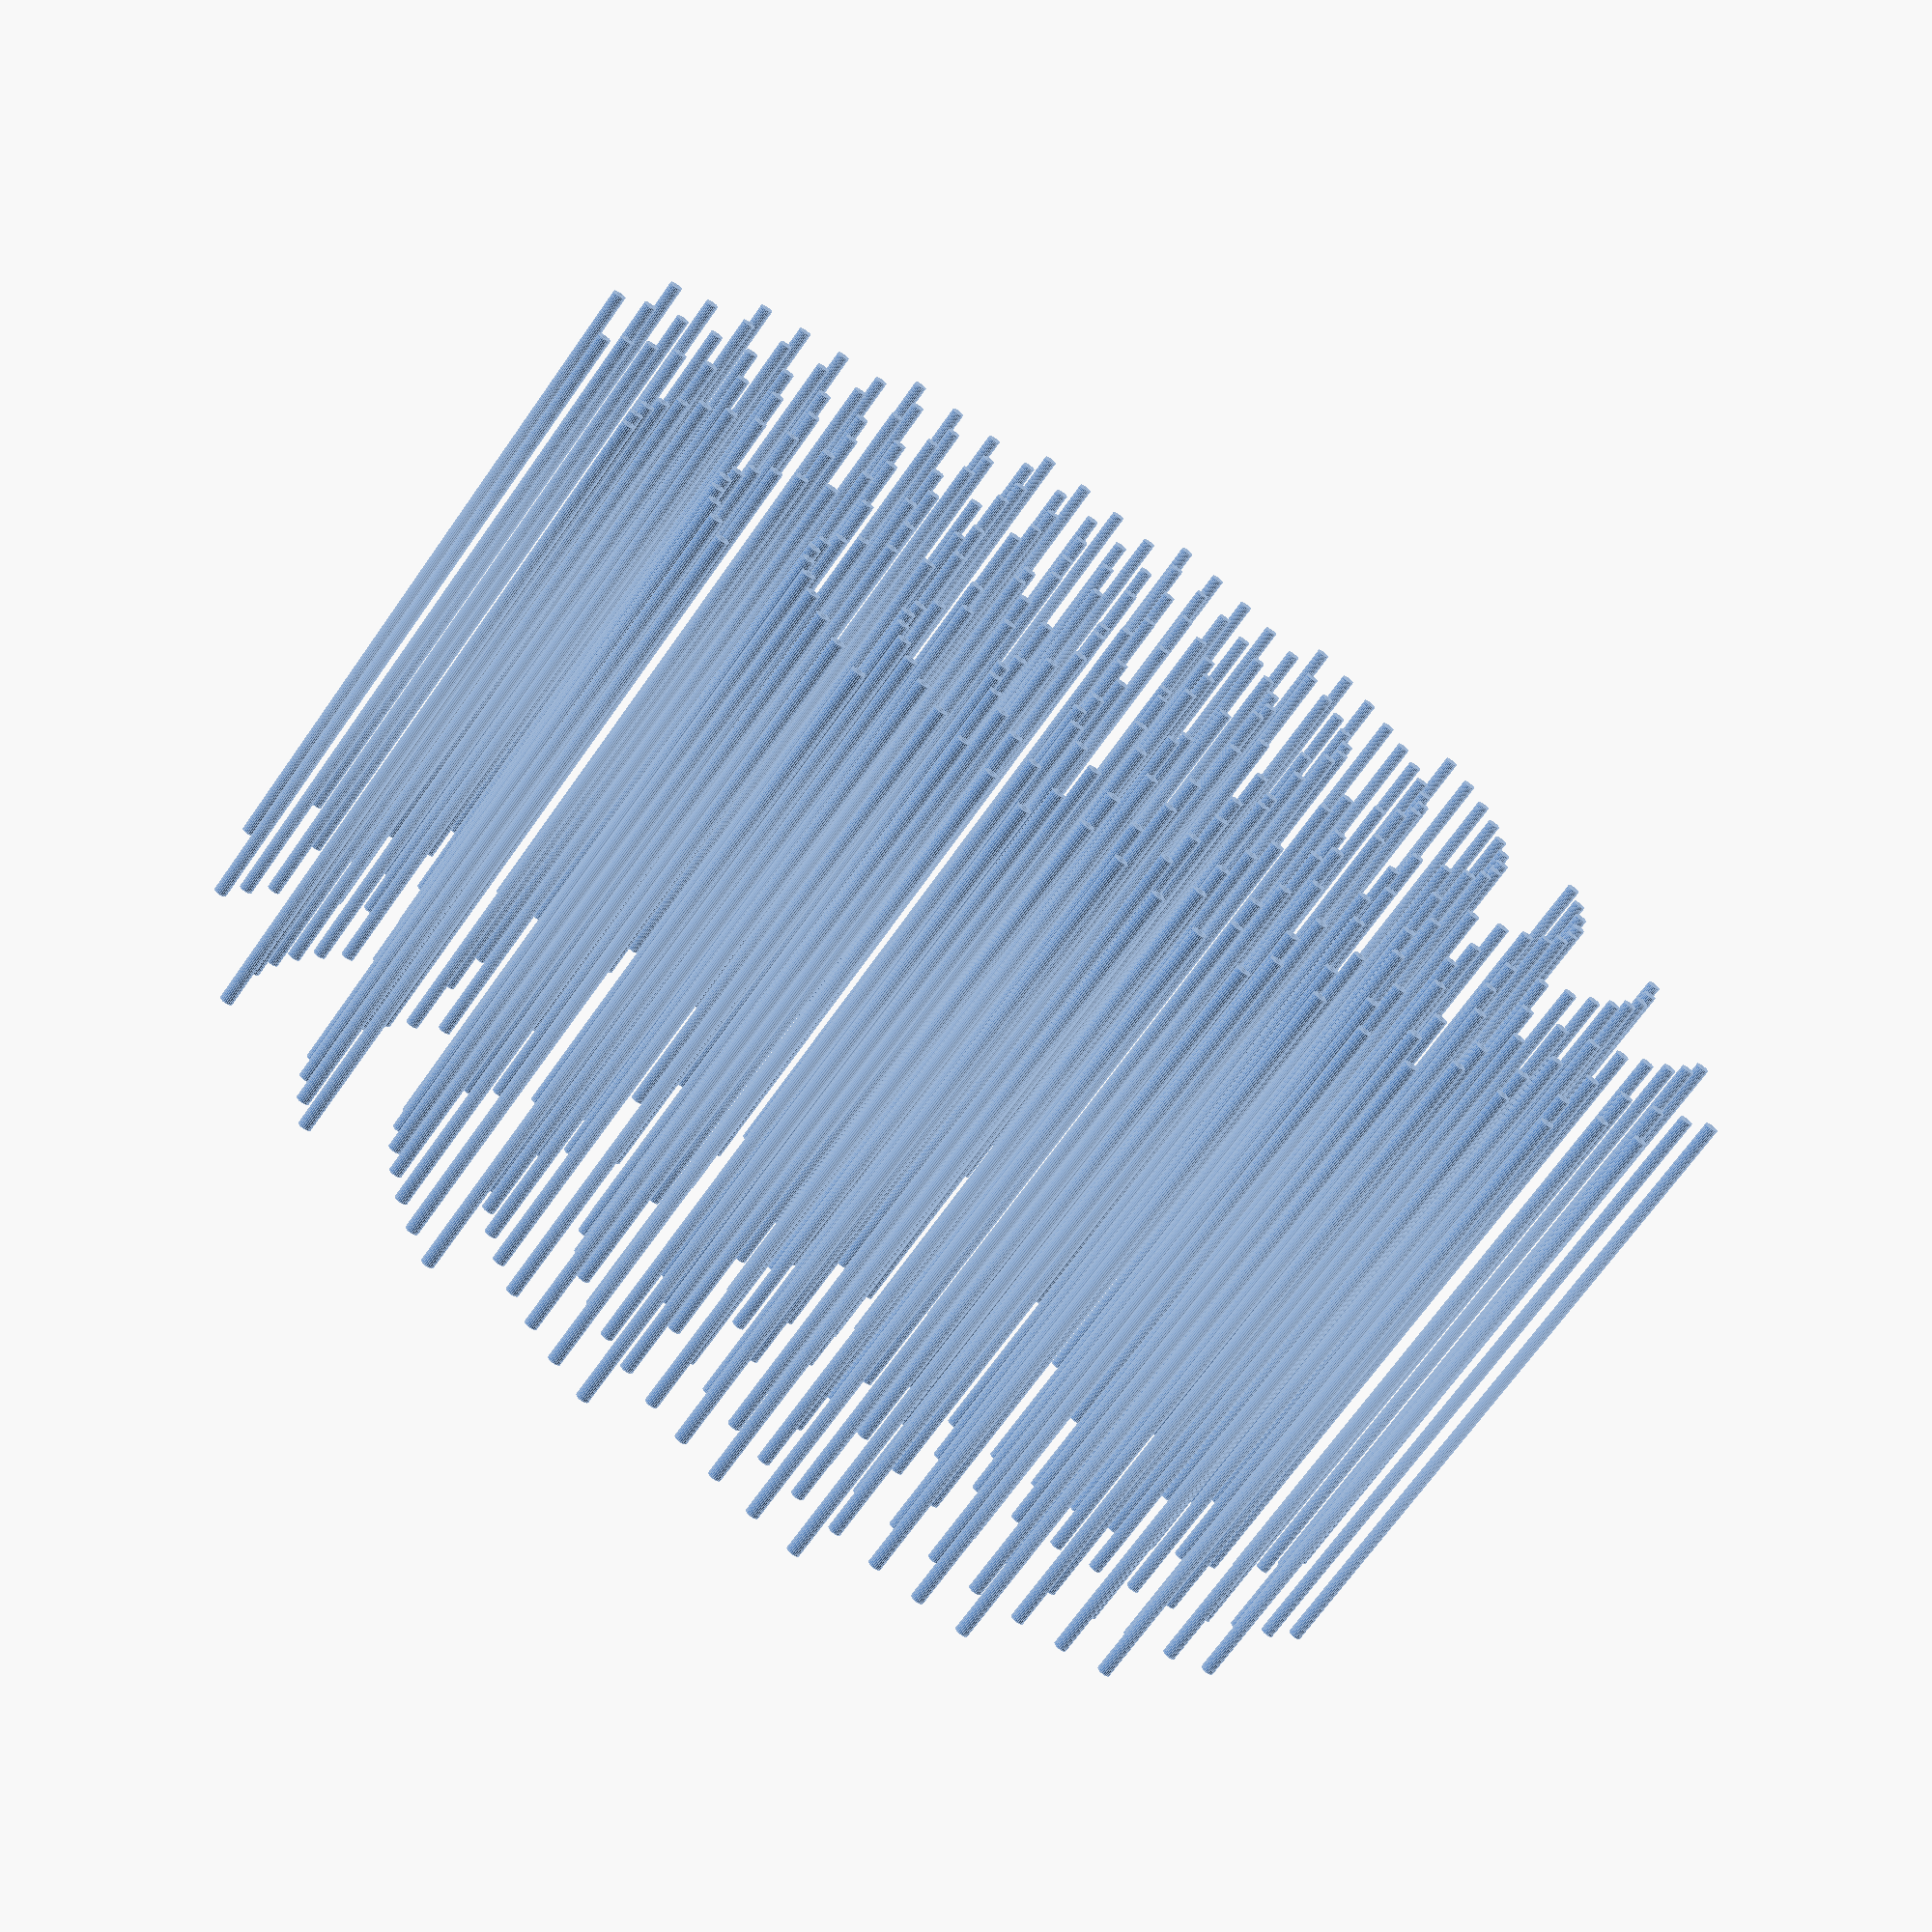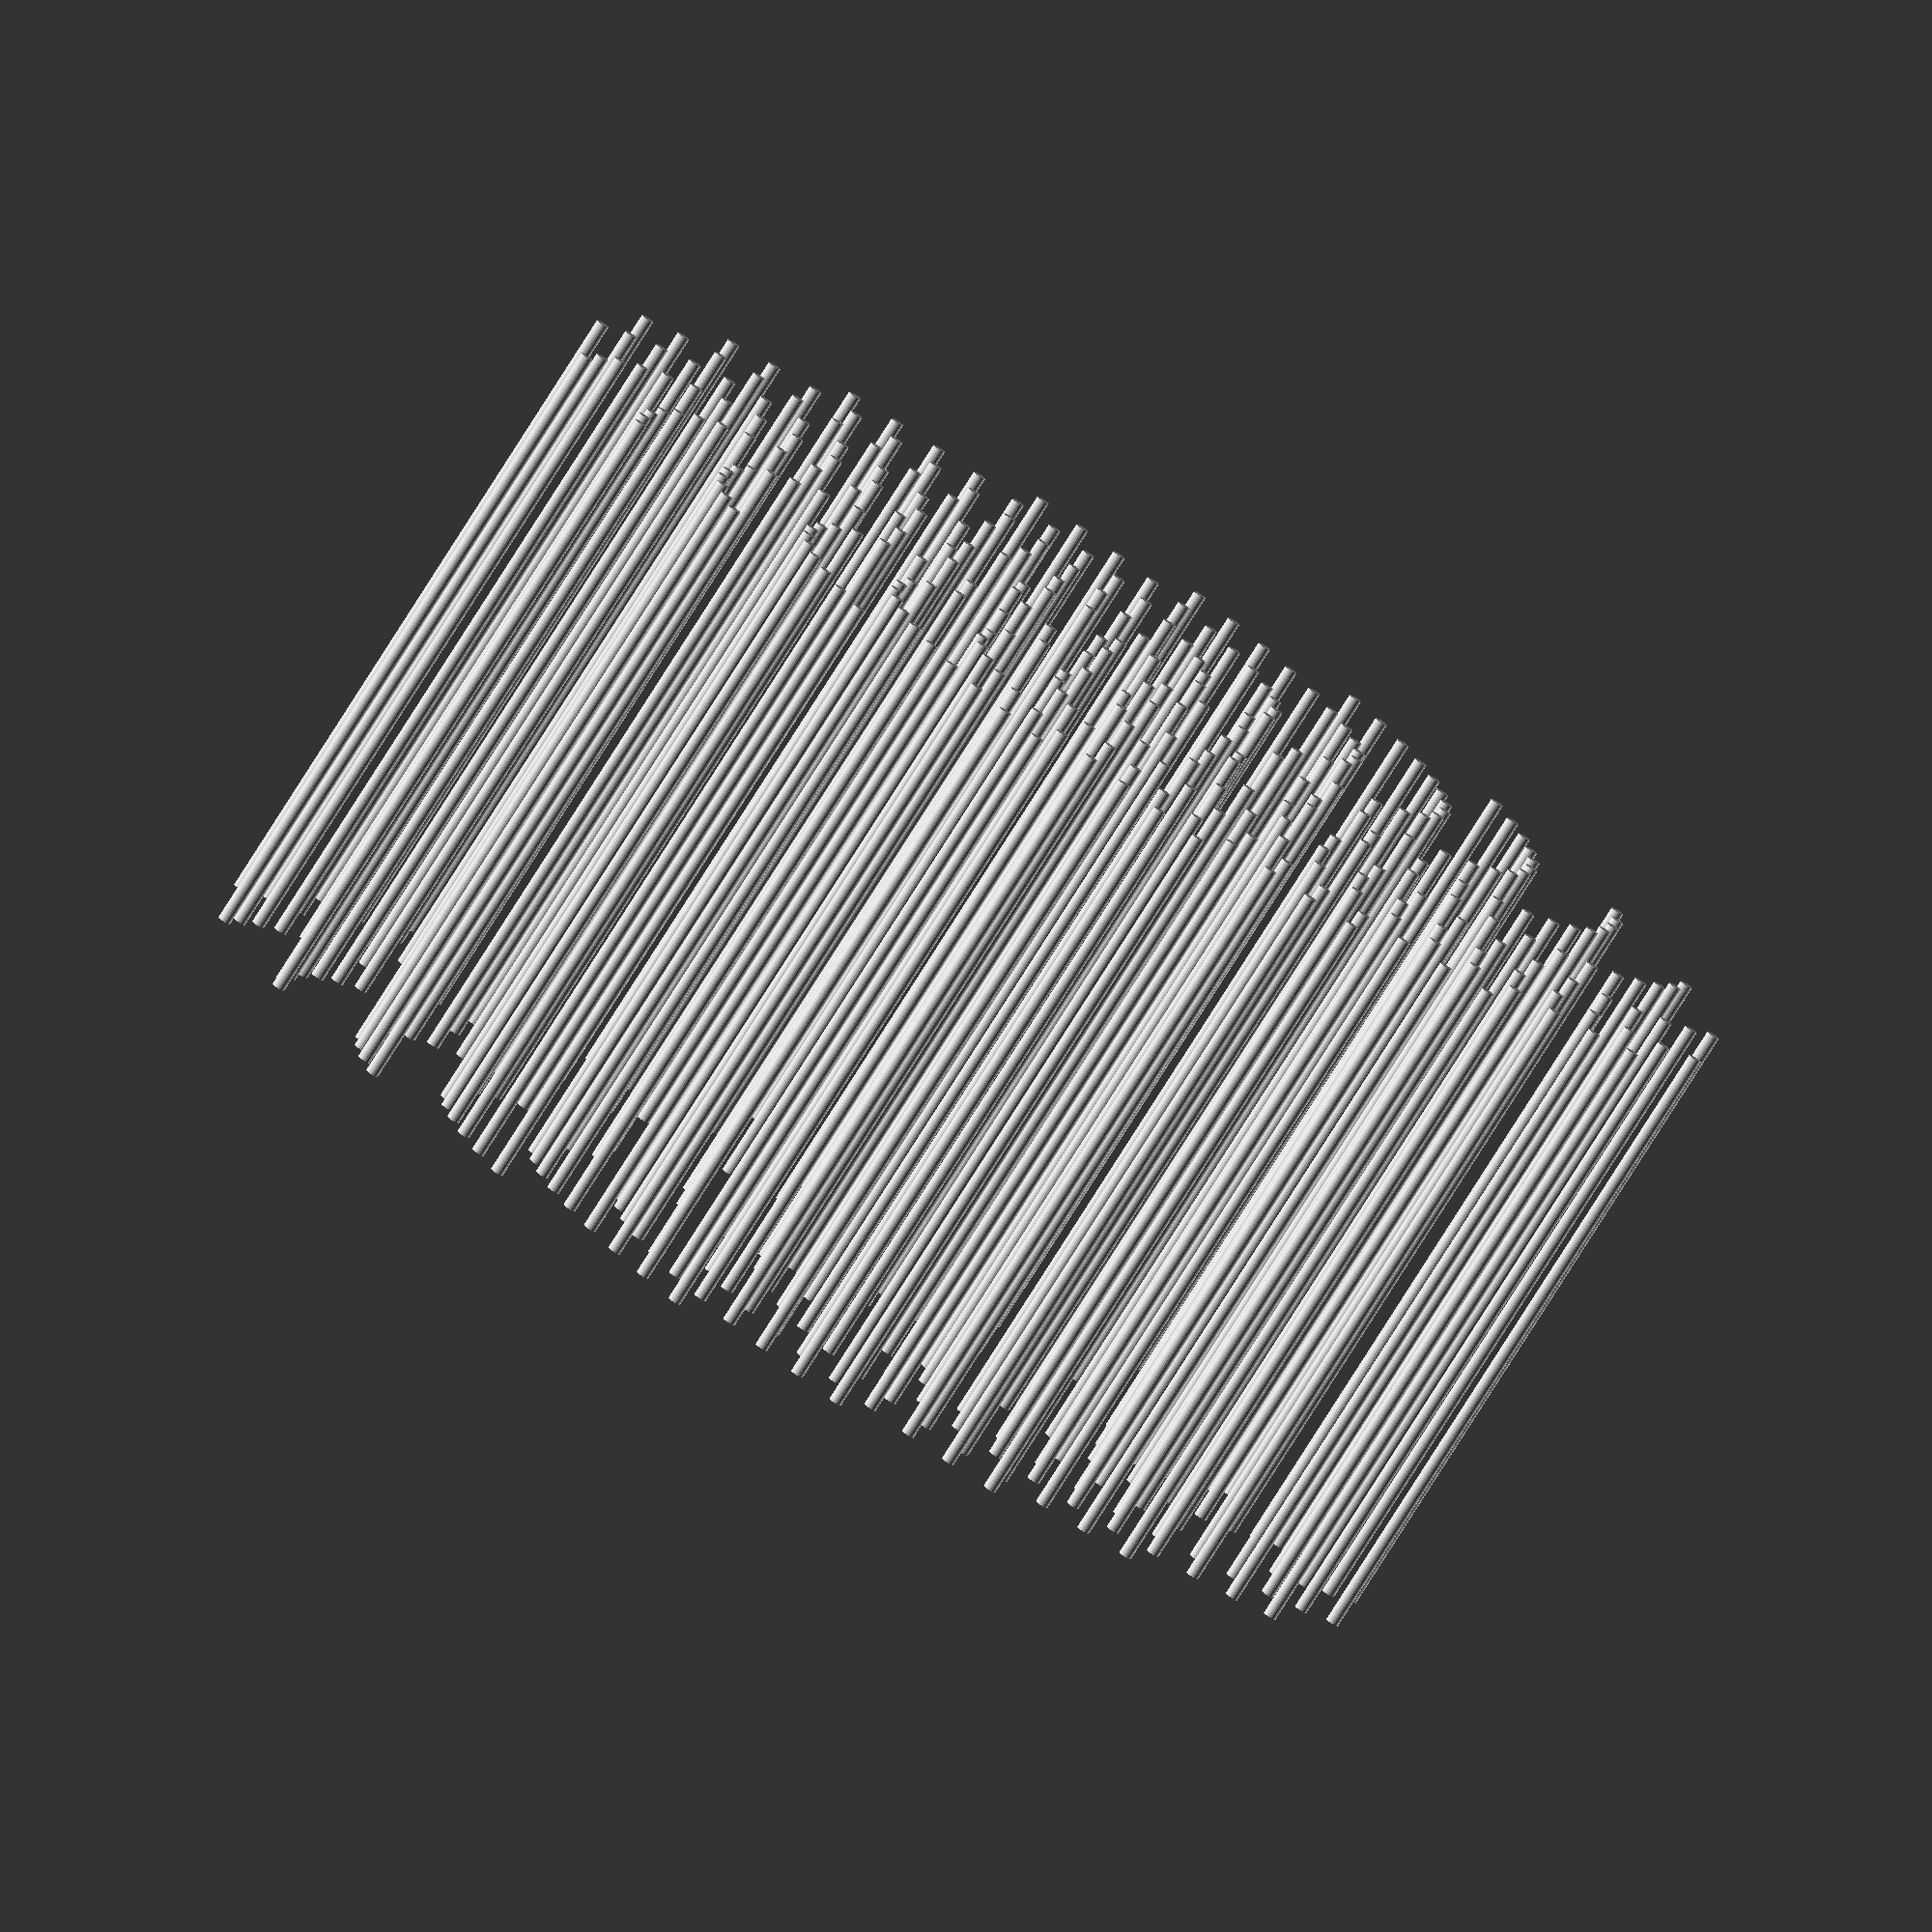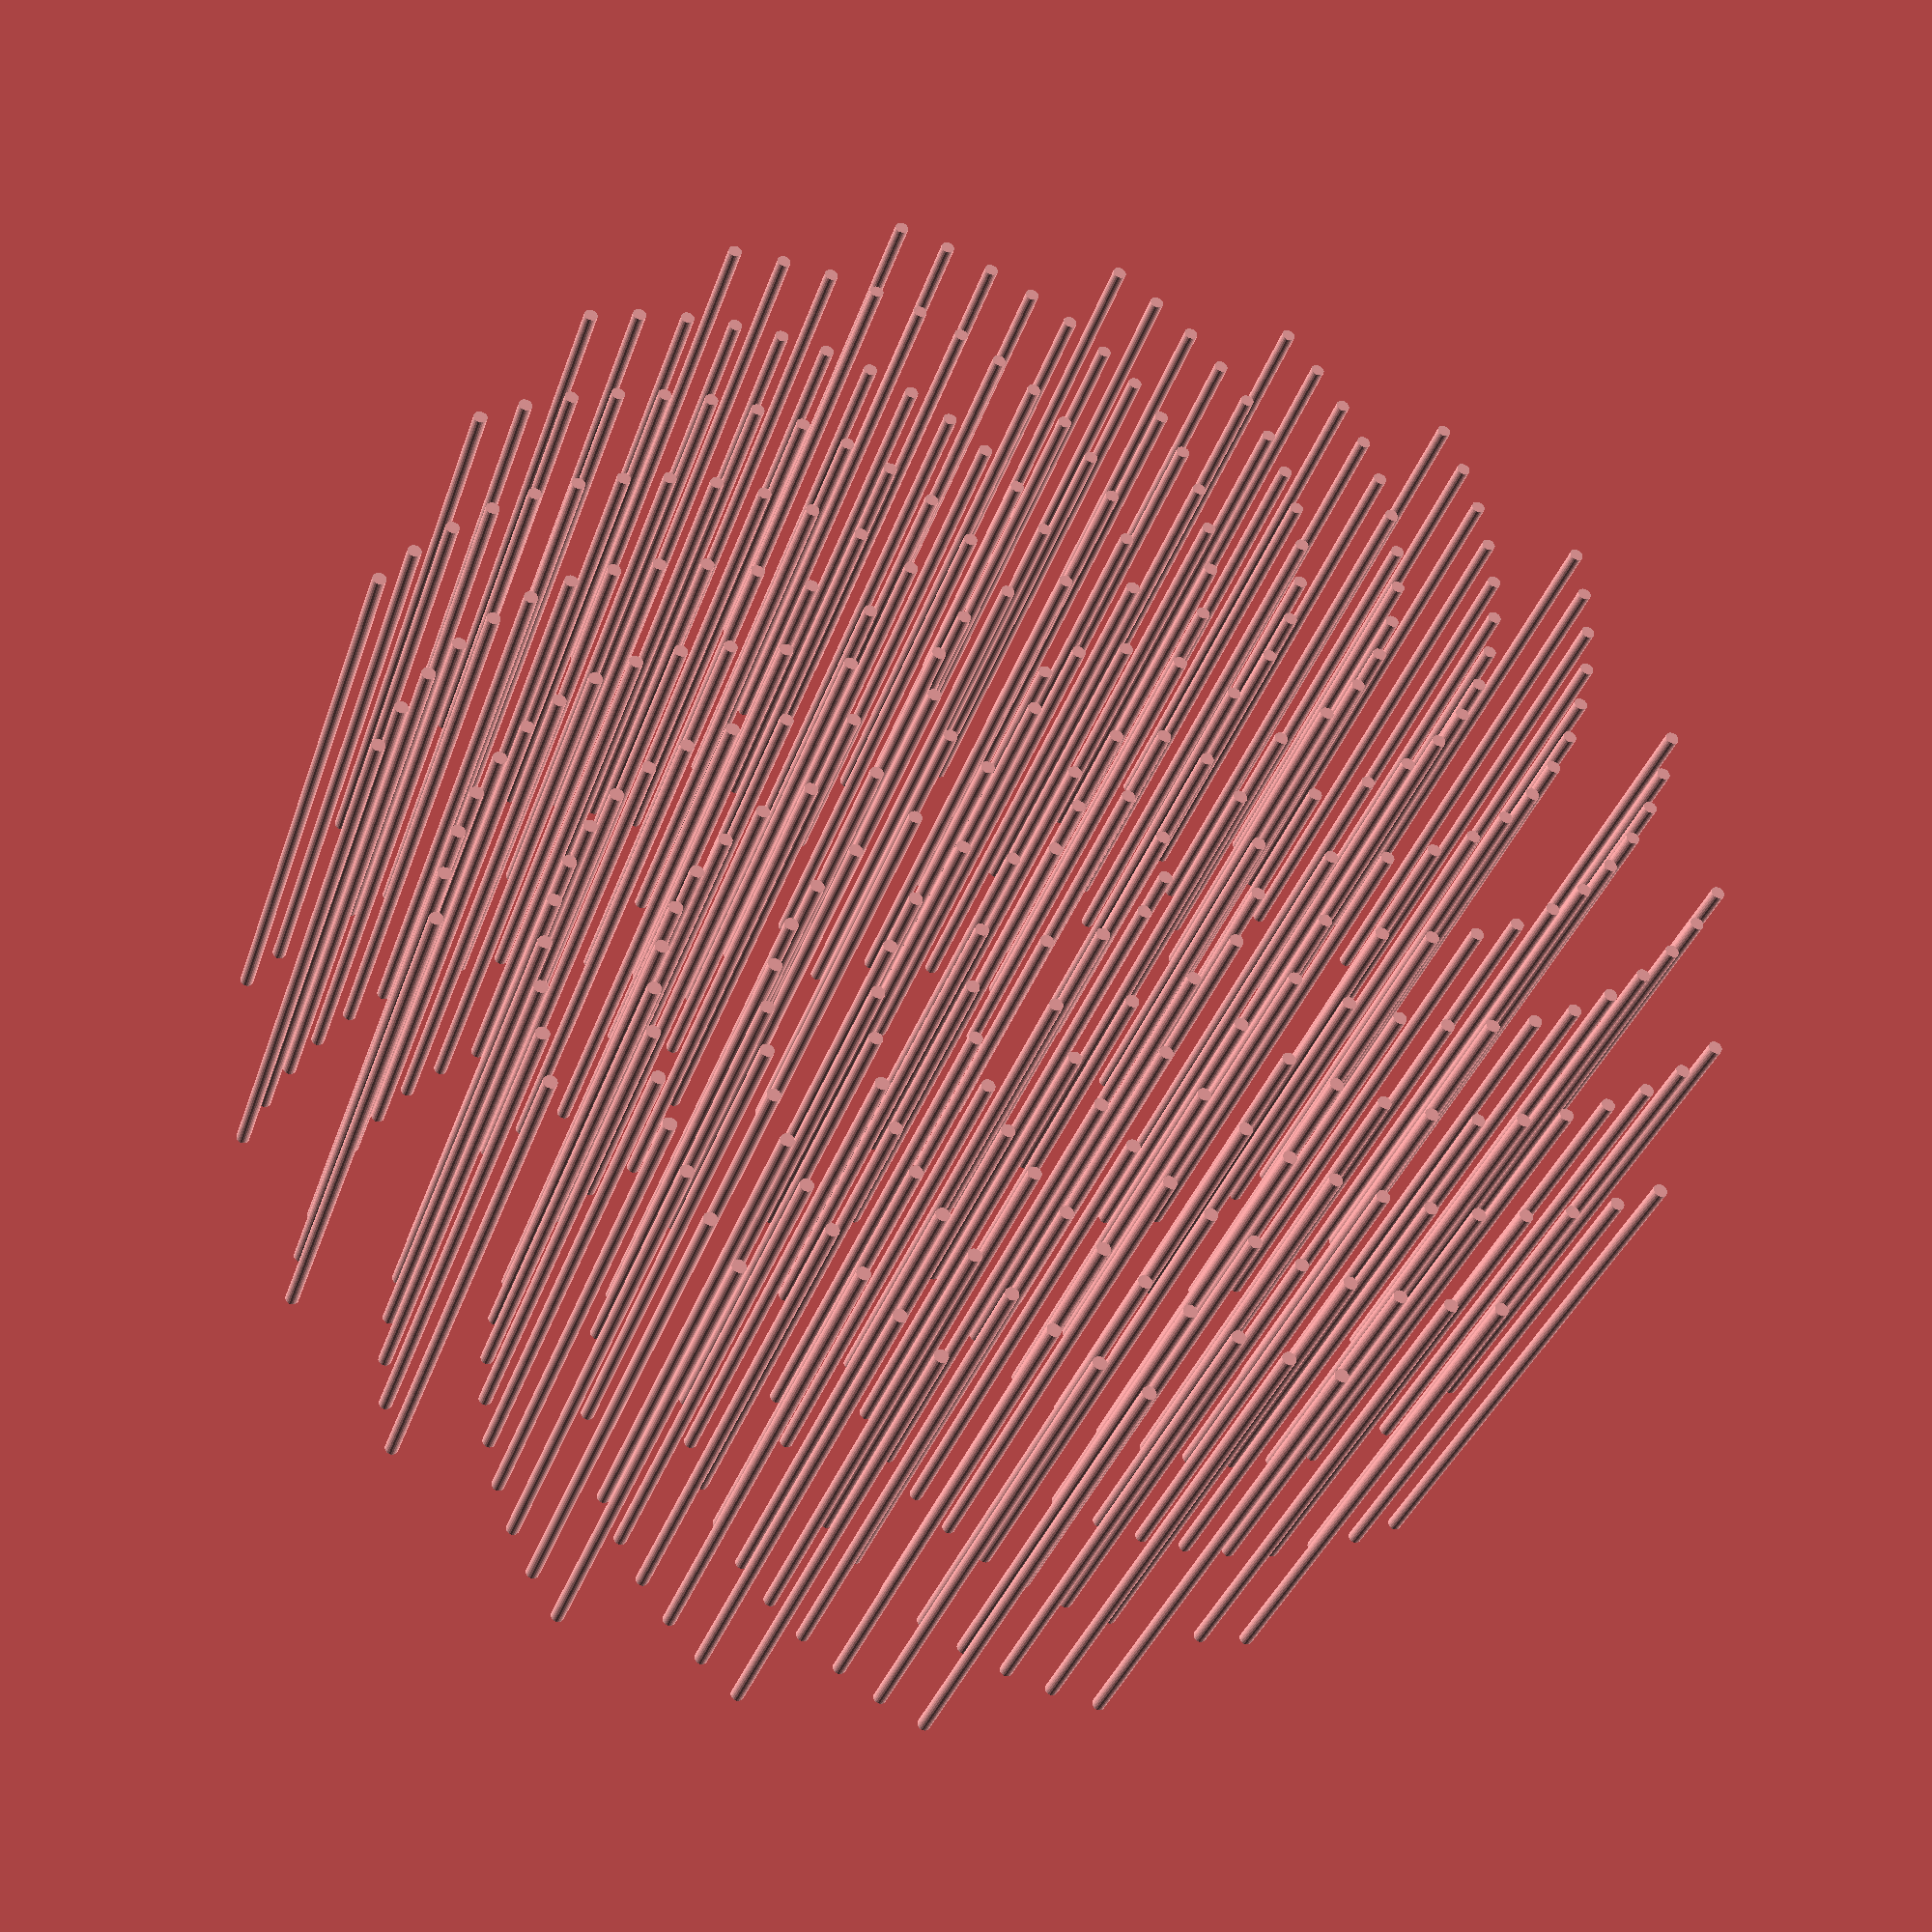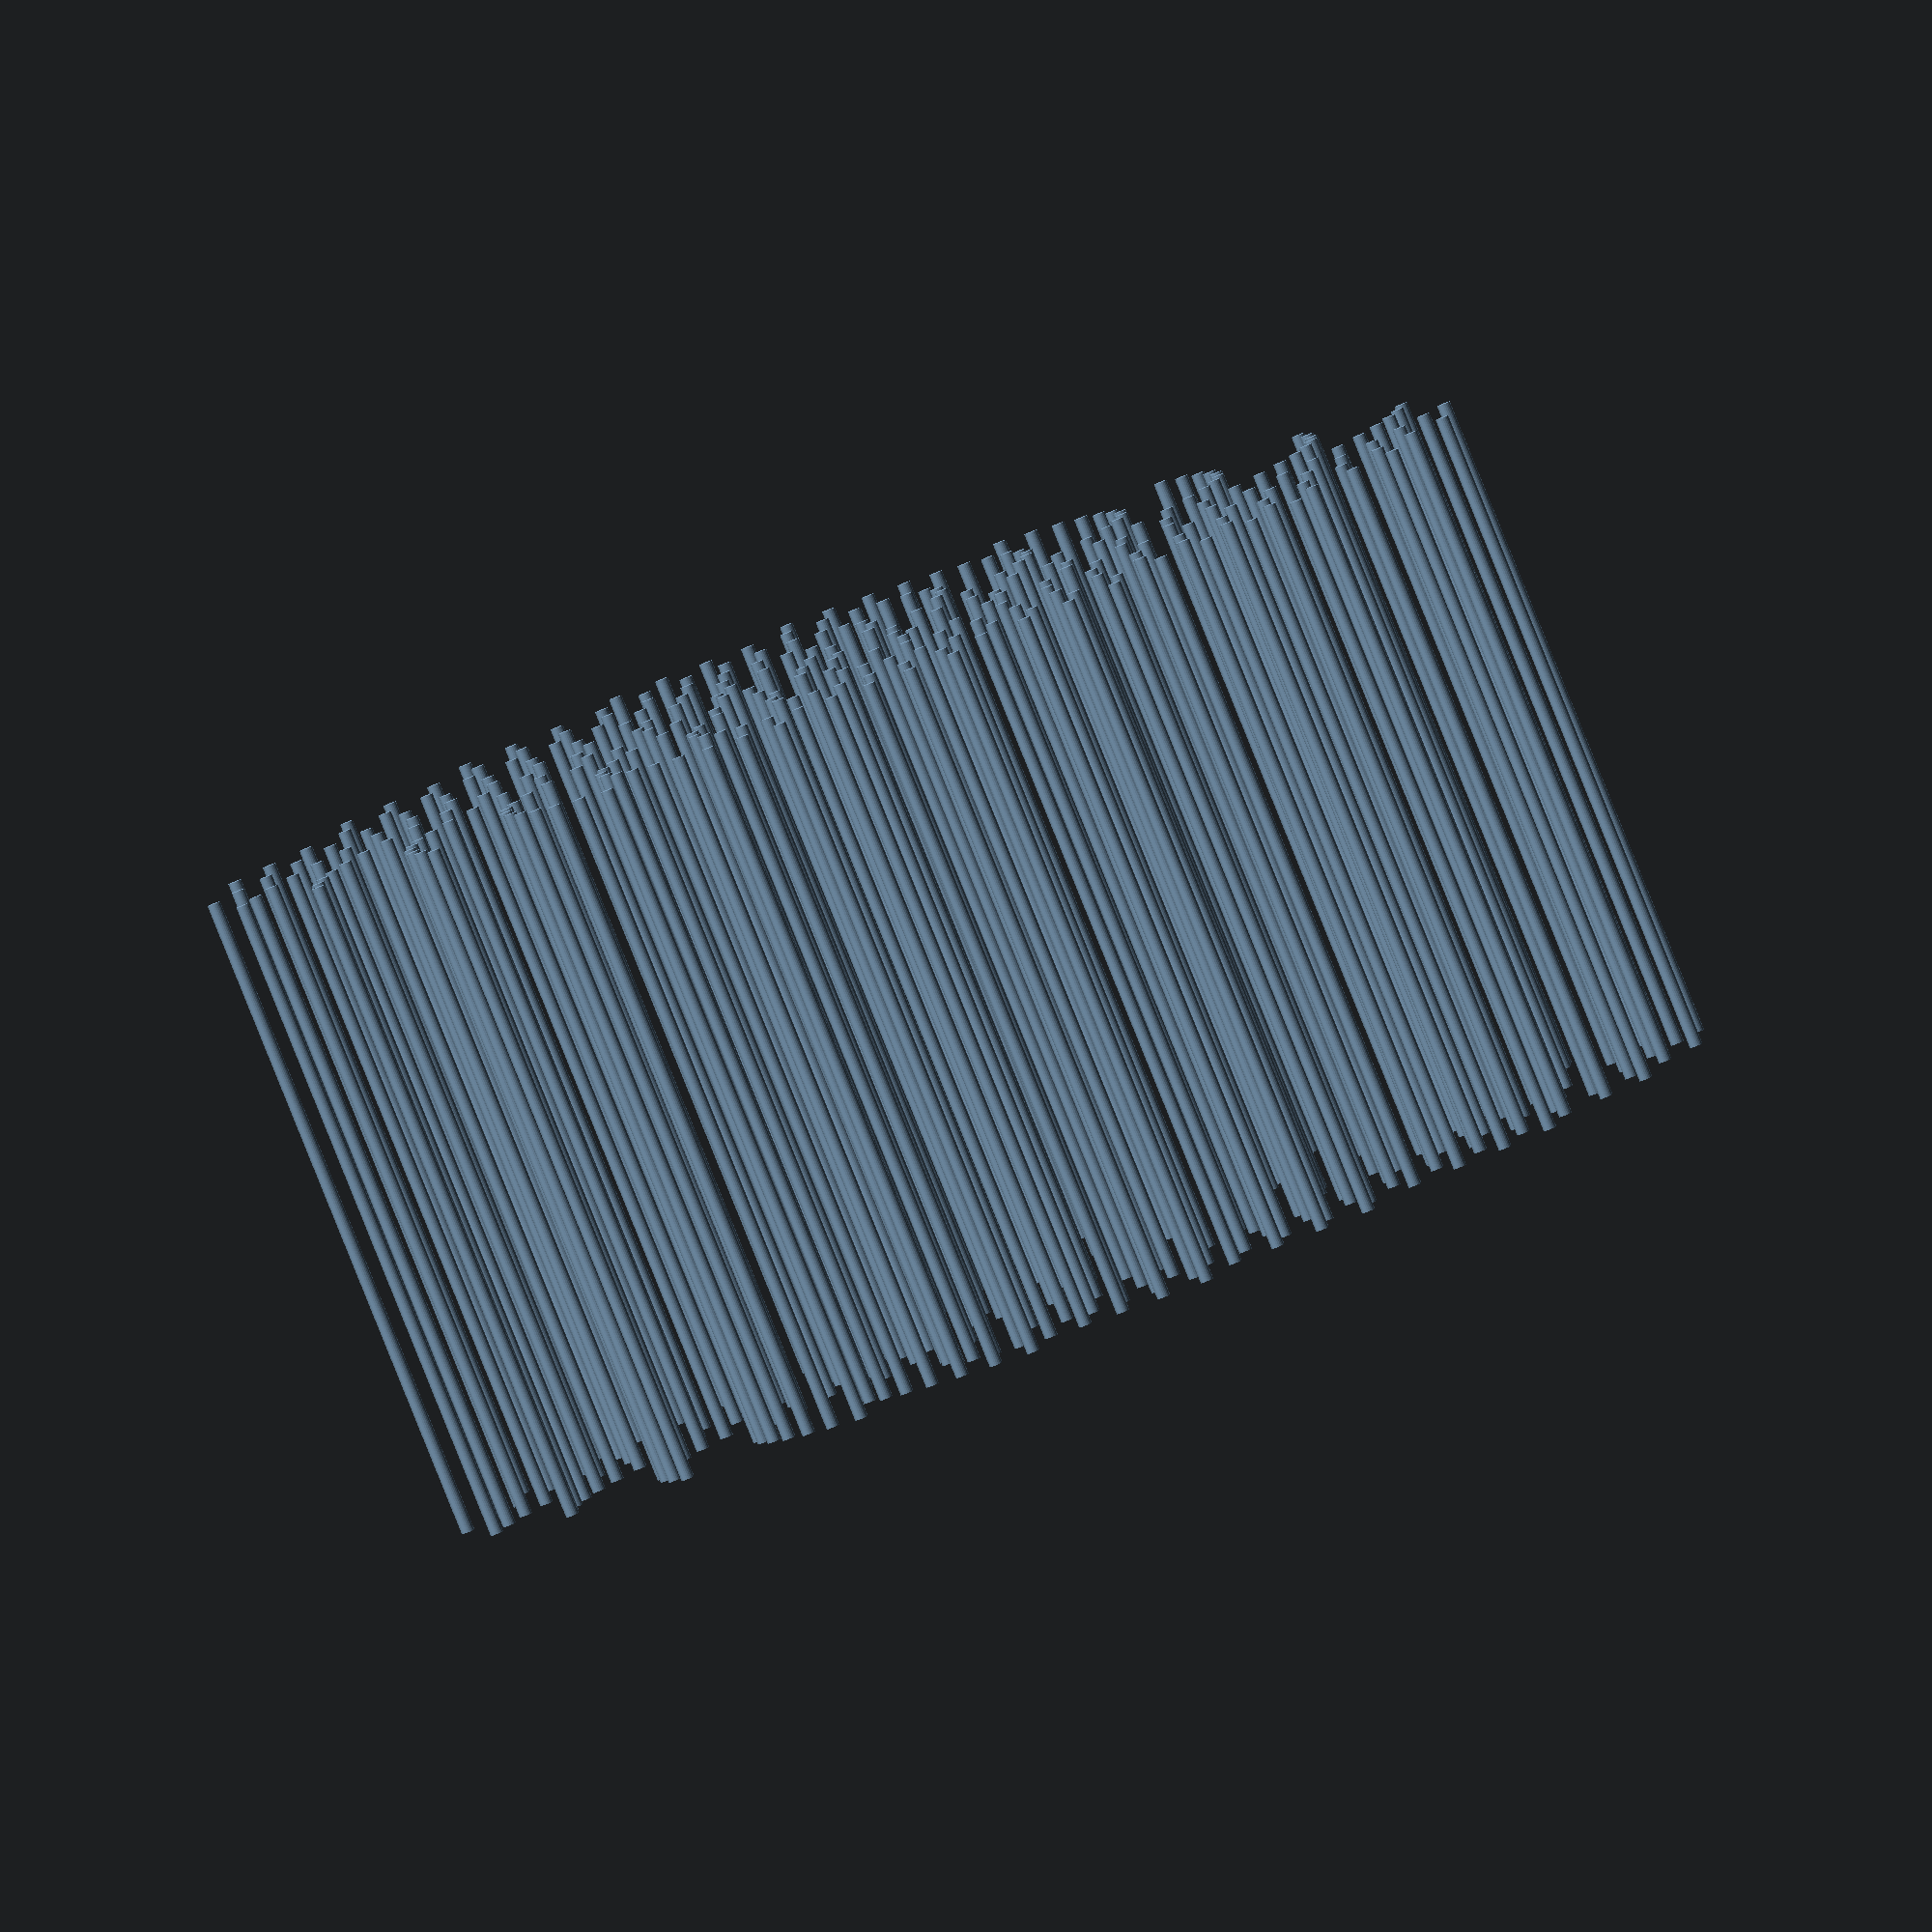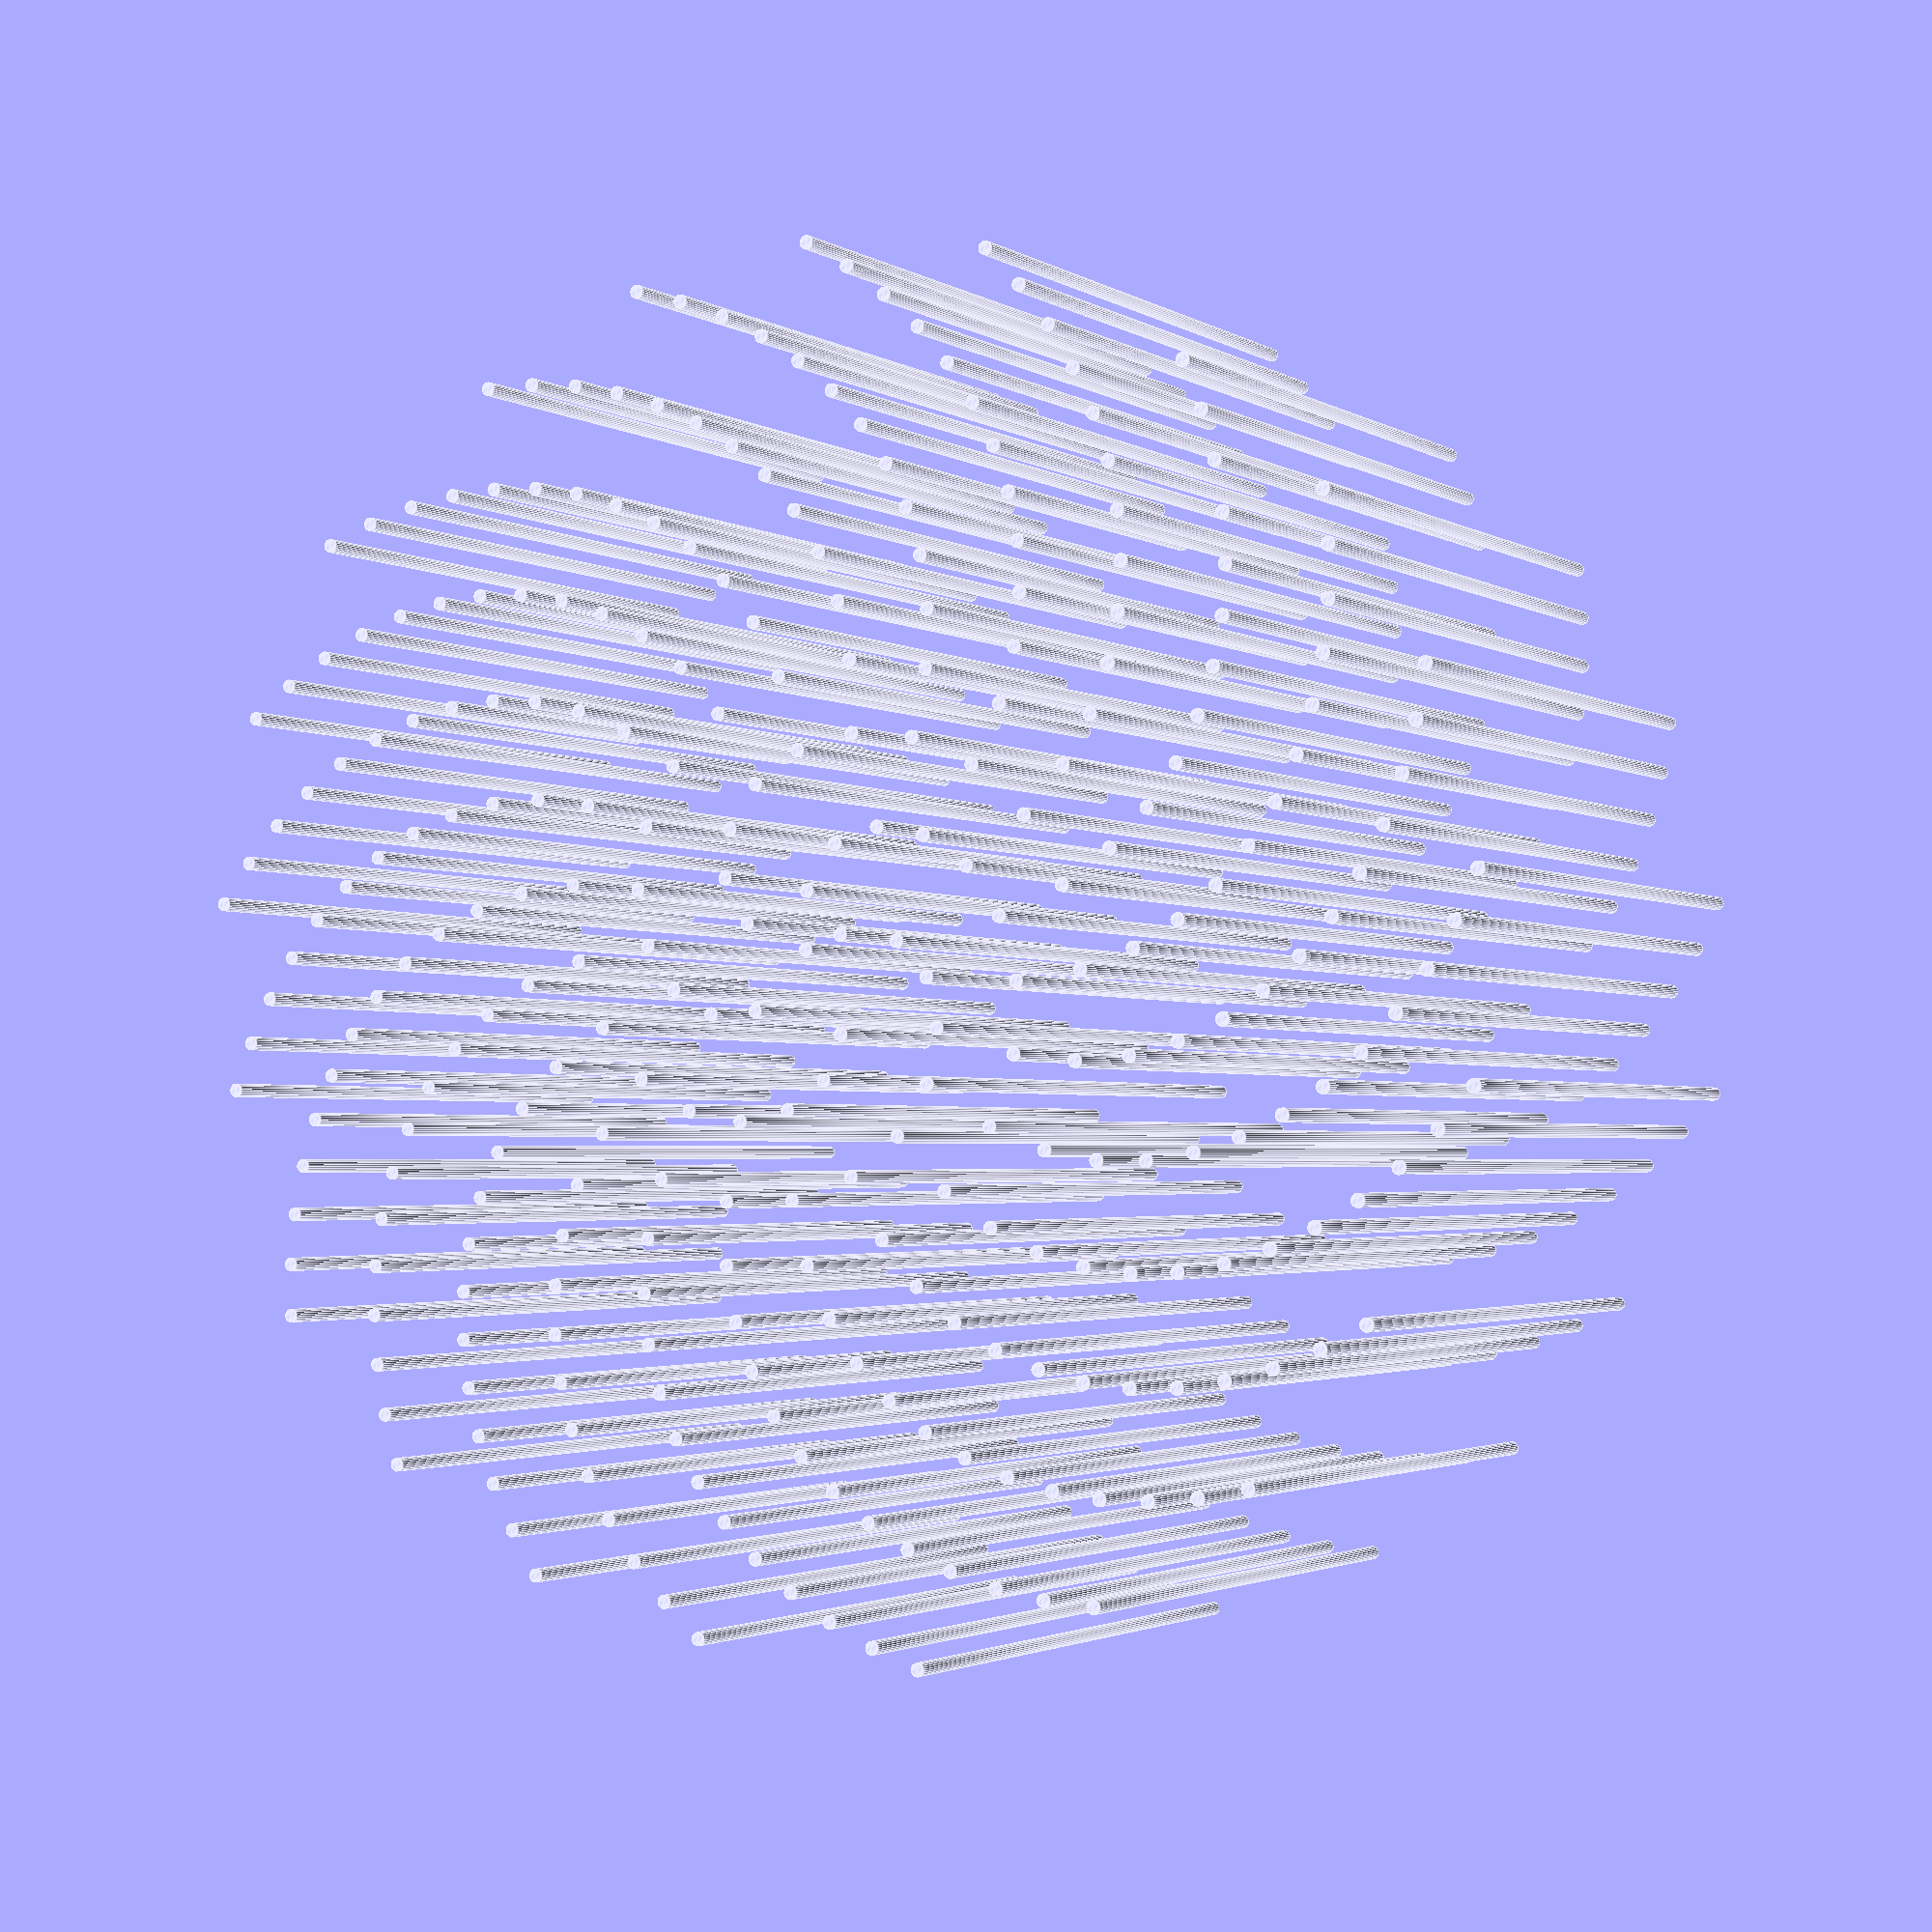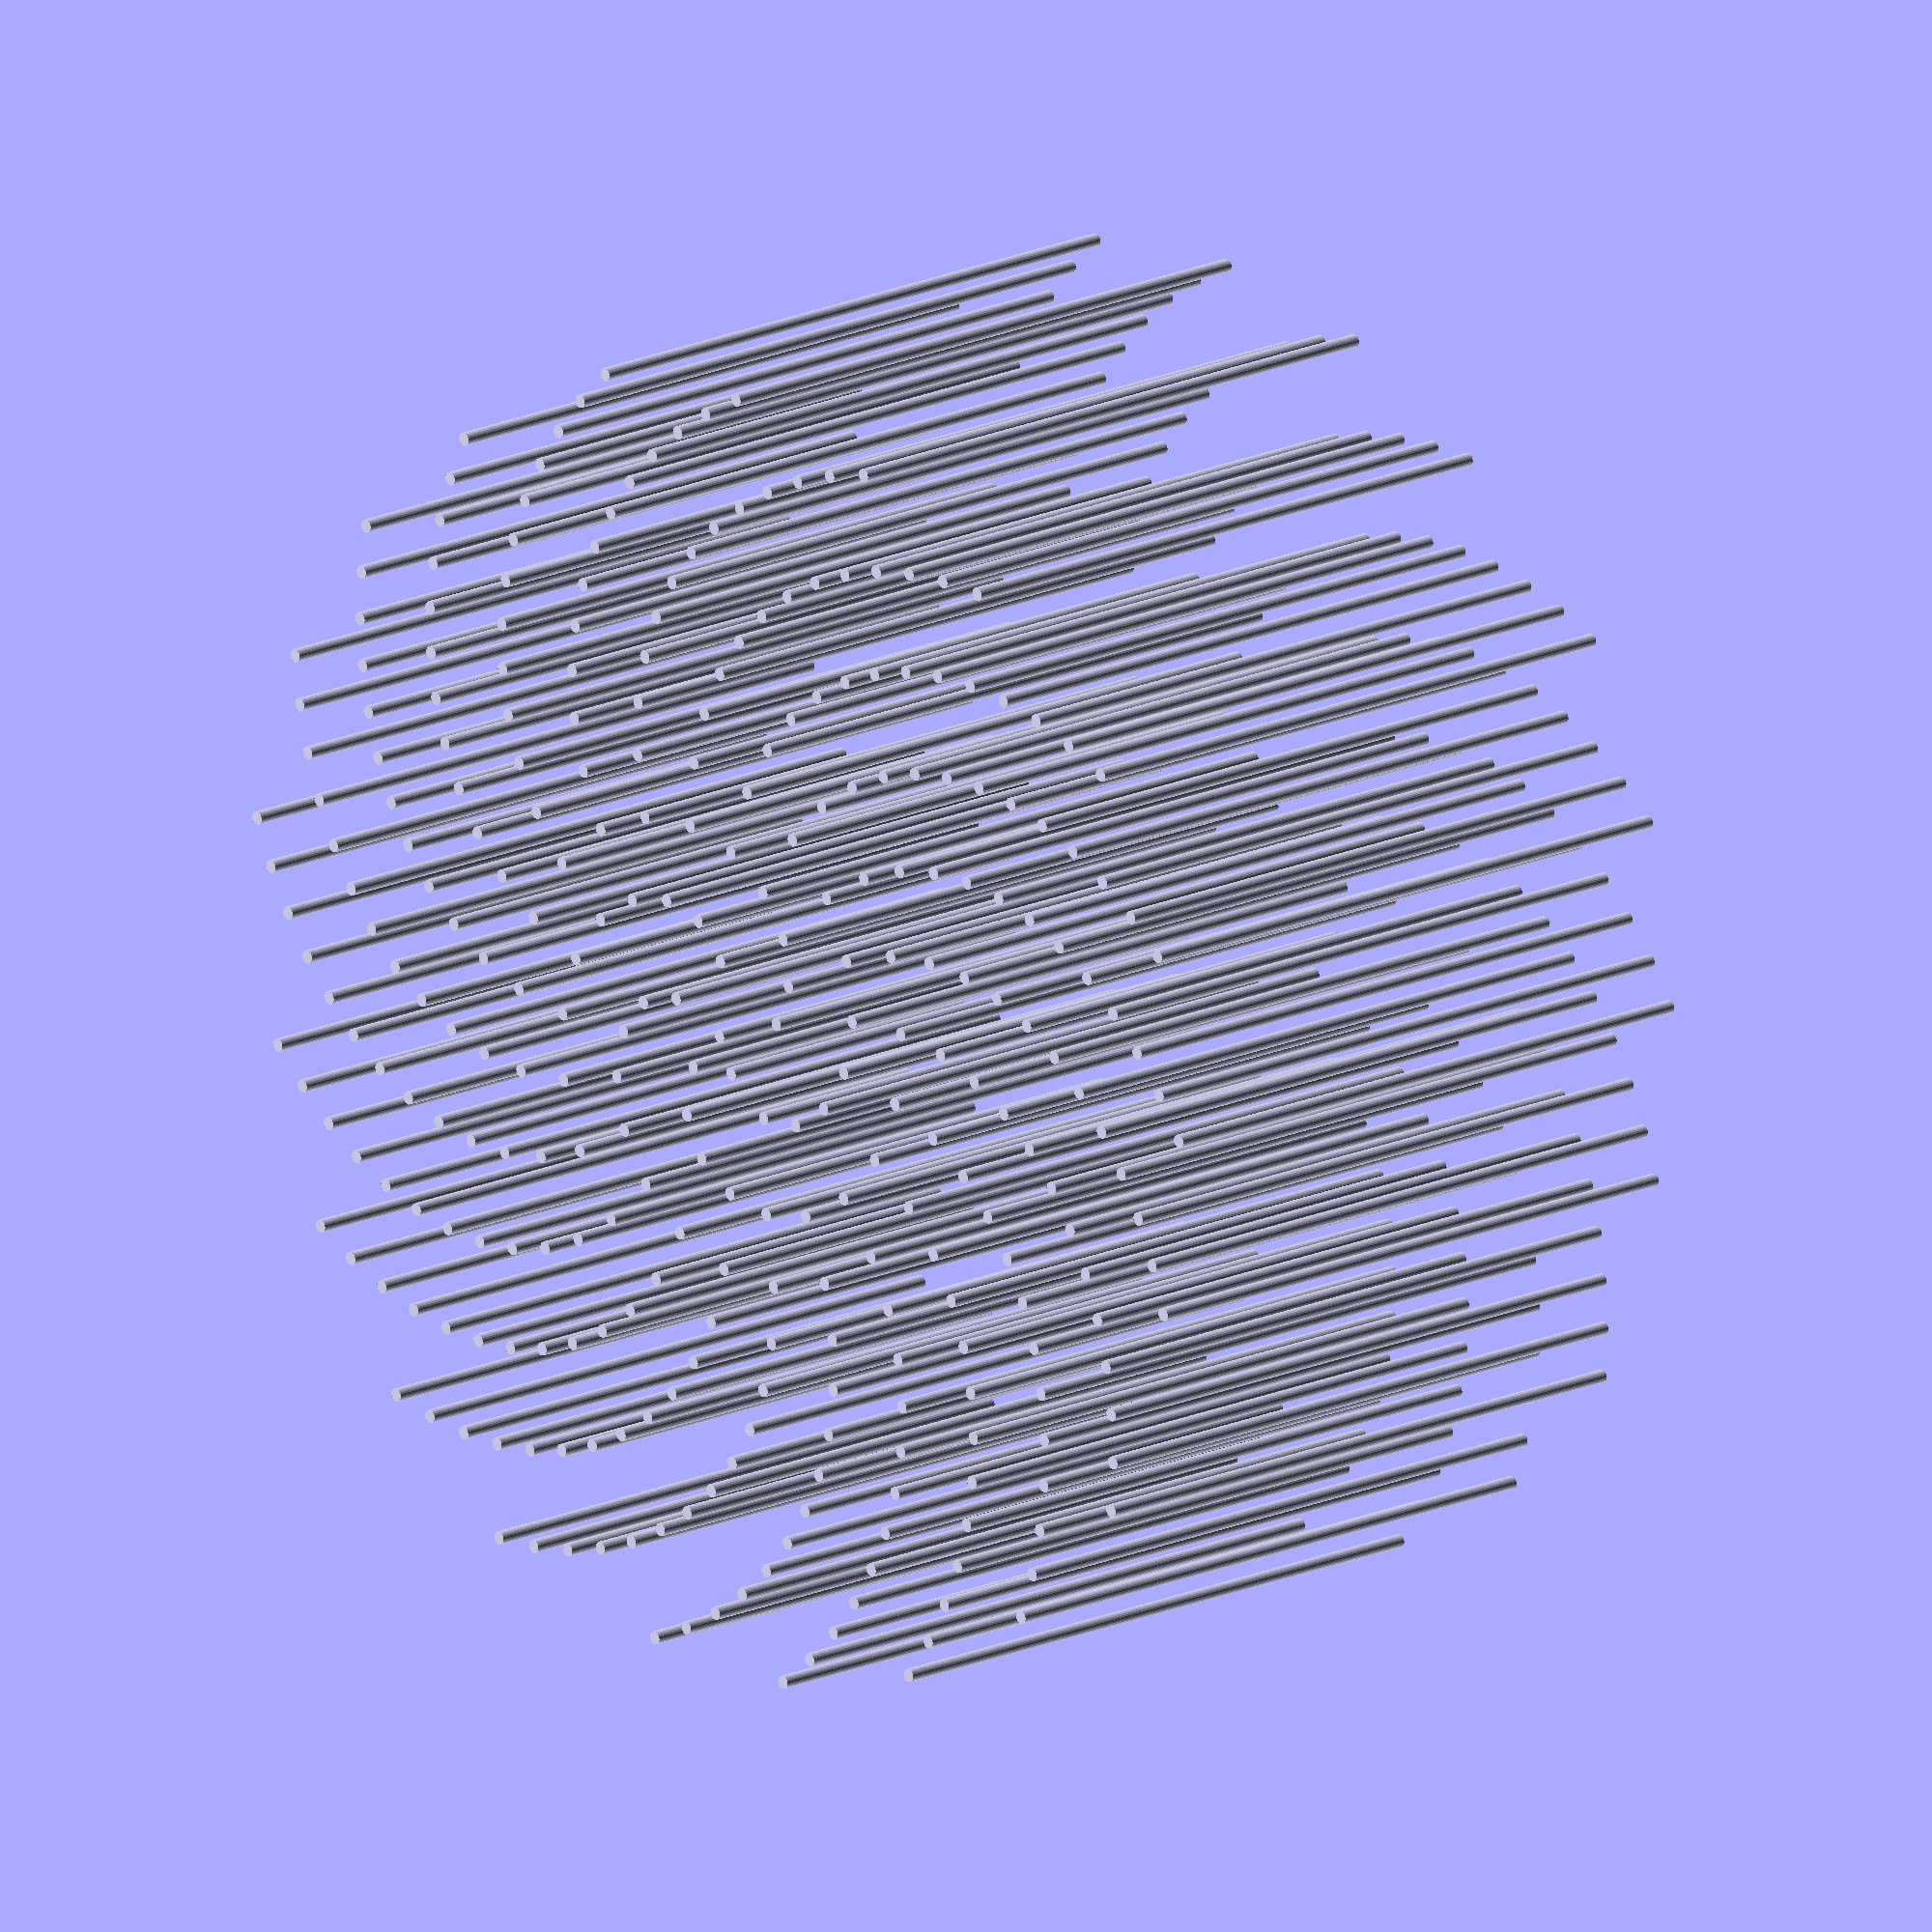
<openscad>
function fibonacci_lattice2(n, radius = 1, rt_dir = "CT_CLK") =
    let(
        g = (1 + sqrt(5)) / 2,
        dir = rt_dir == "CT_CLK" ? -1 : 1
    ) 
    [
        for(i = [0:n - 1]) 
        let(
            r = sqrt(i / n),
            theta = dir * i * g * 180
        )
        [radius * r * cos(theta), radius * r * sin(theta)]
    ];


num_pts = 300;
pts = fibonacci_lattice2(num_pts);

for(p = pts) {
    translate(p)
        circle(.01, $fn = 24);
}


</openscad>
<views>
elev=249.4 azim=165.4 roll=215.2 proj=p view=edges
elev=79.4 azim=70.0 roll=327.7 proj=o view=solid
elev=214.9 azim=334.8 roll=197.2 proj=p view=wireframe
elev=85.9 azim=234.0 roll=22.0 proj=o view=solid
elev=2.2 azim=48.6 roll=26.6 proj=p view=edges
elev=343.3 azim=184.1 roll=226.3 proj=o view=solid
</views>
